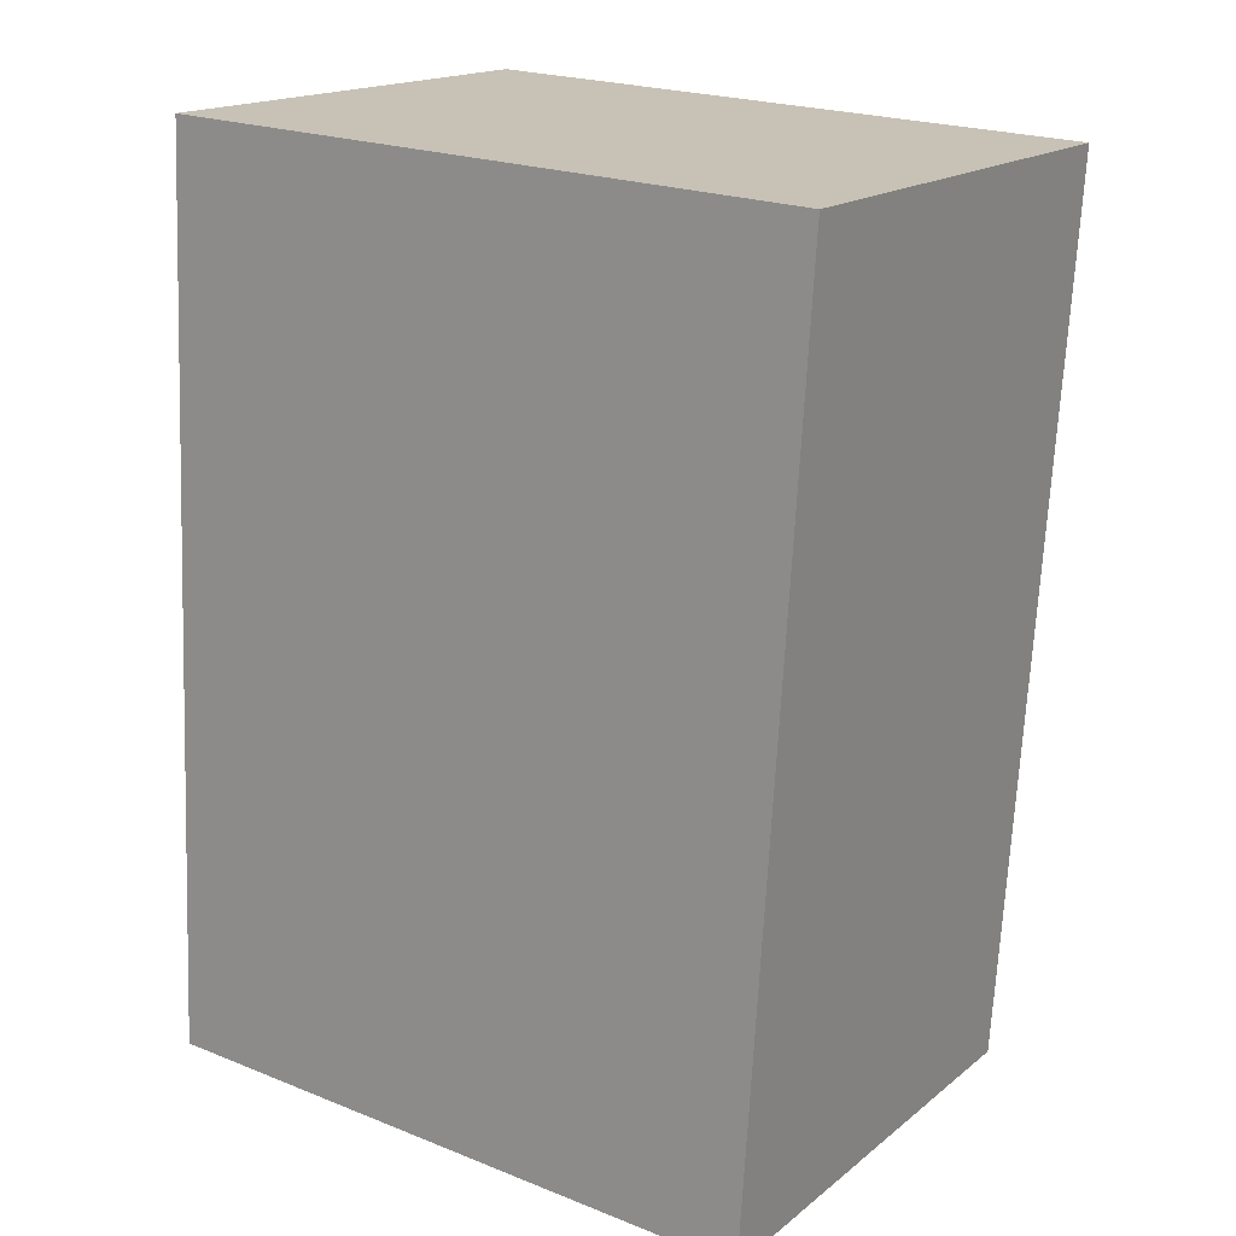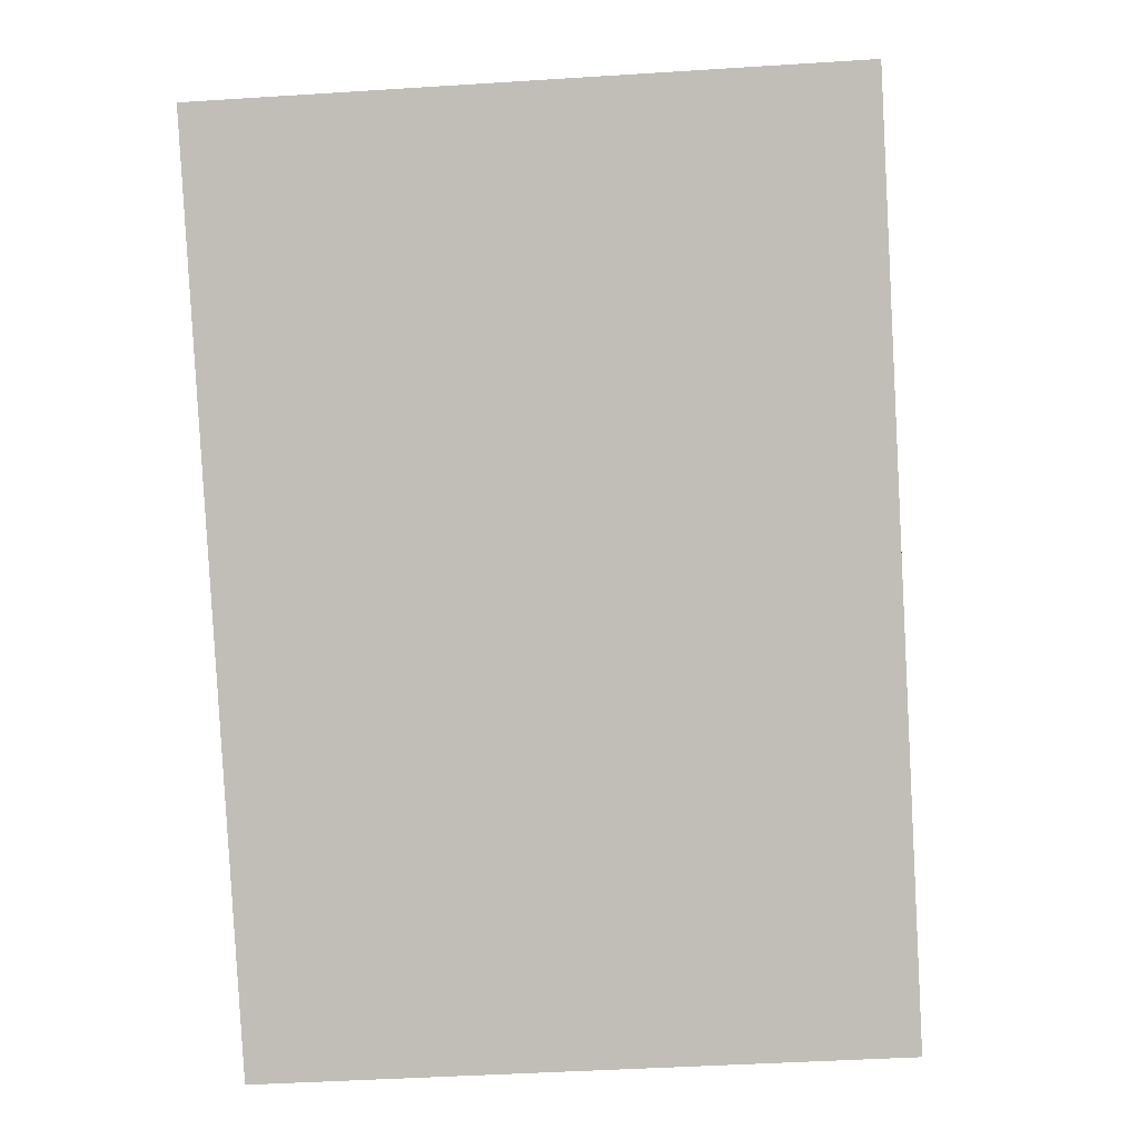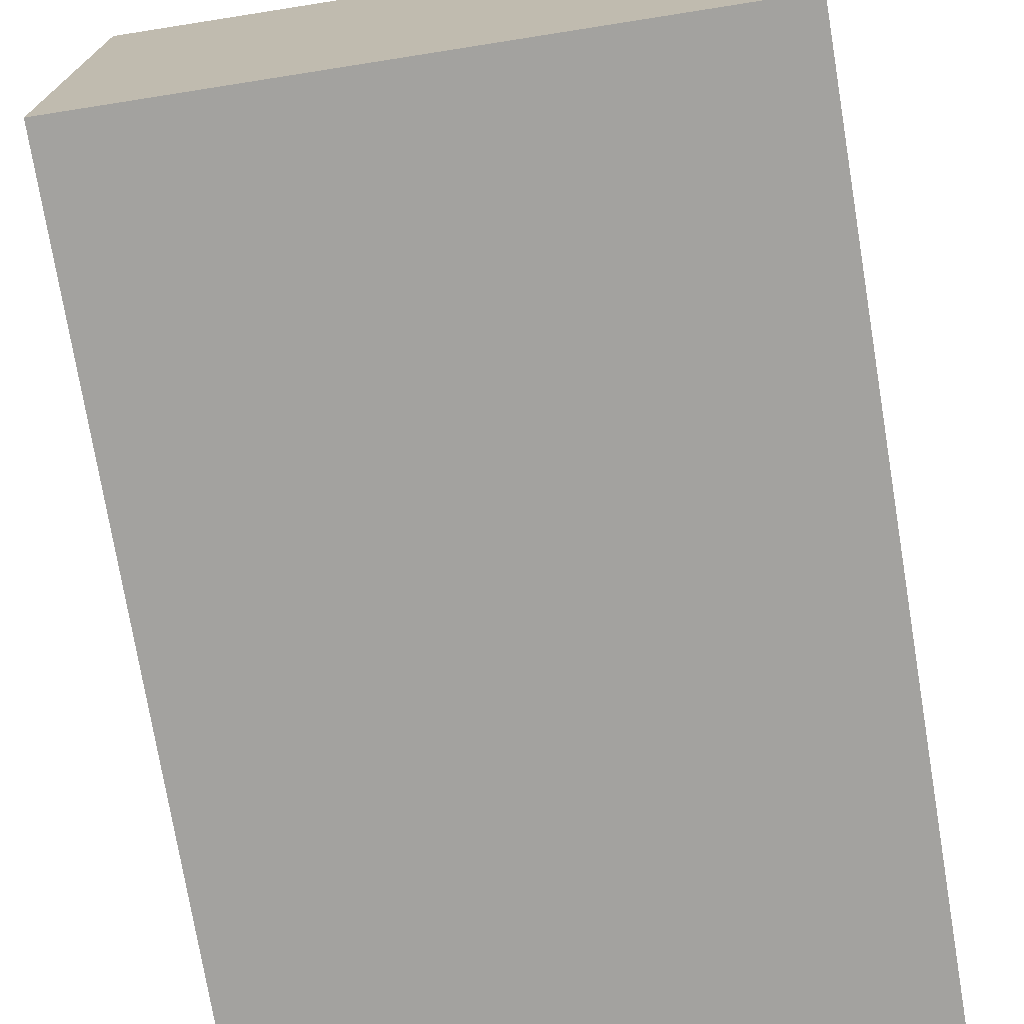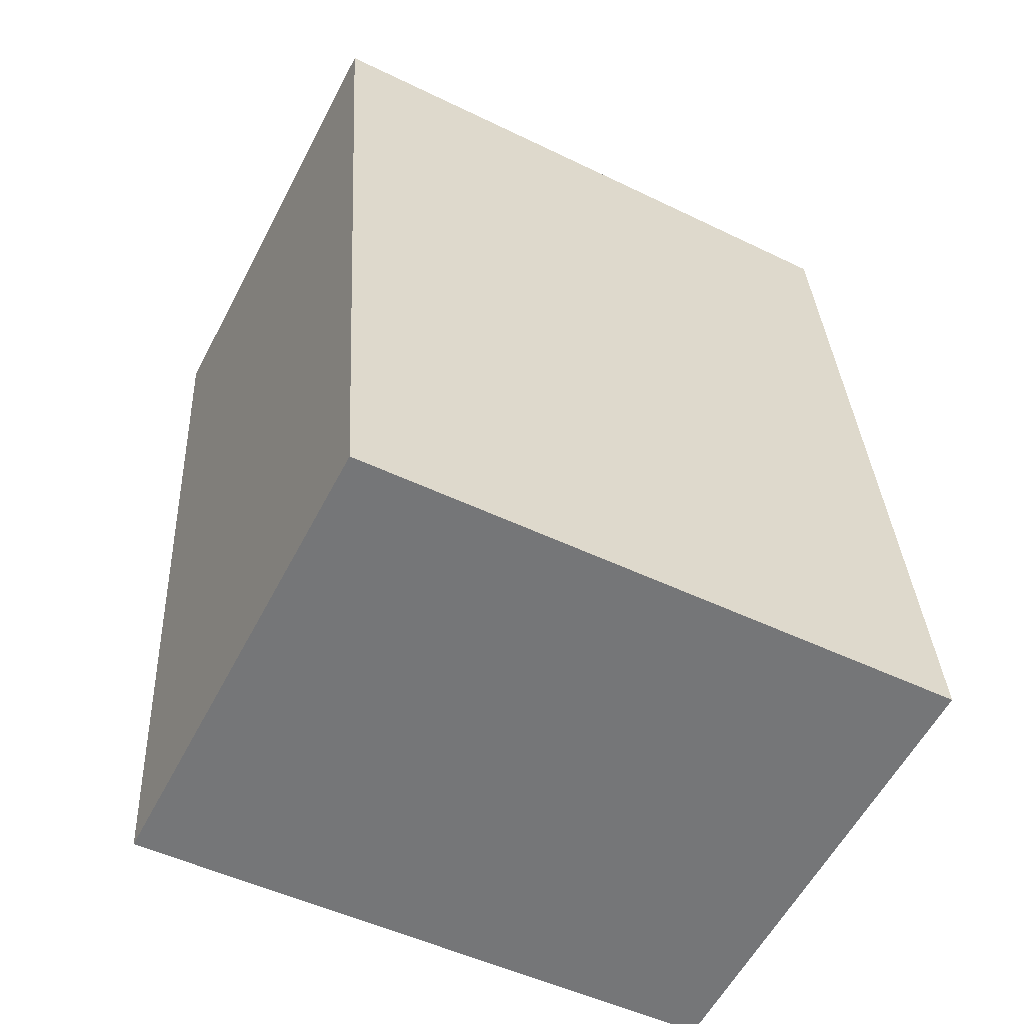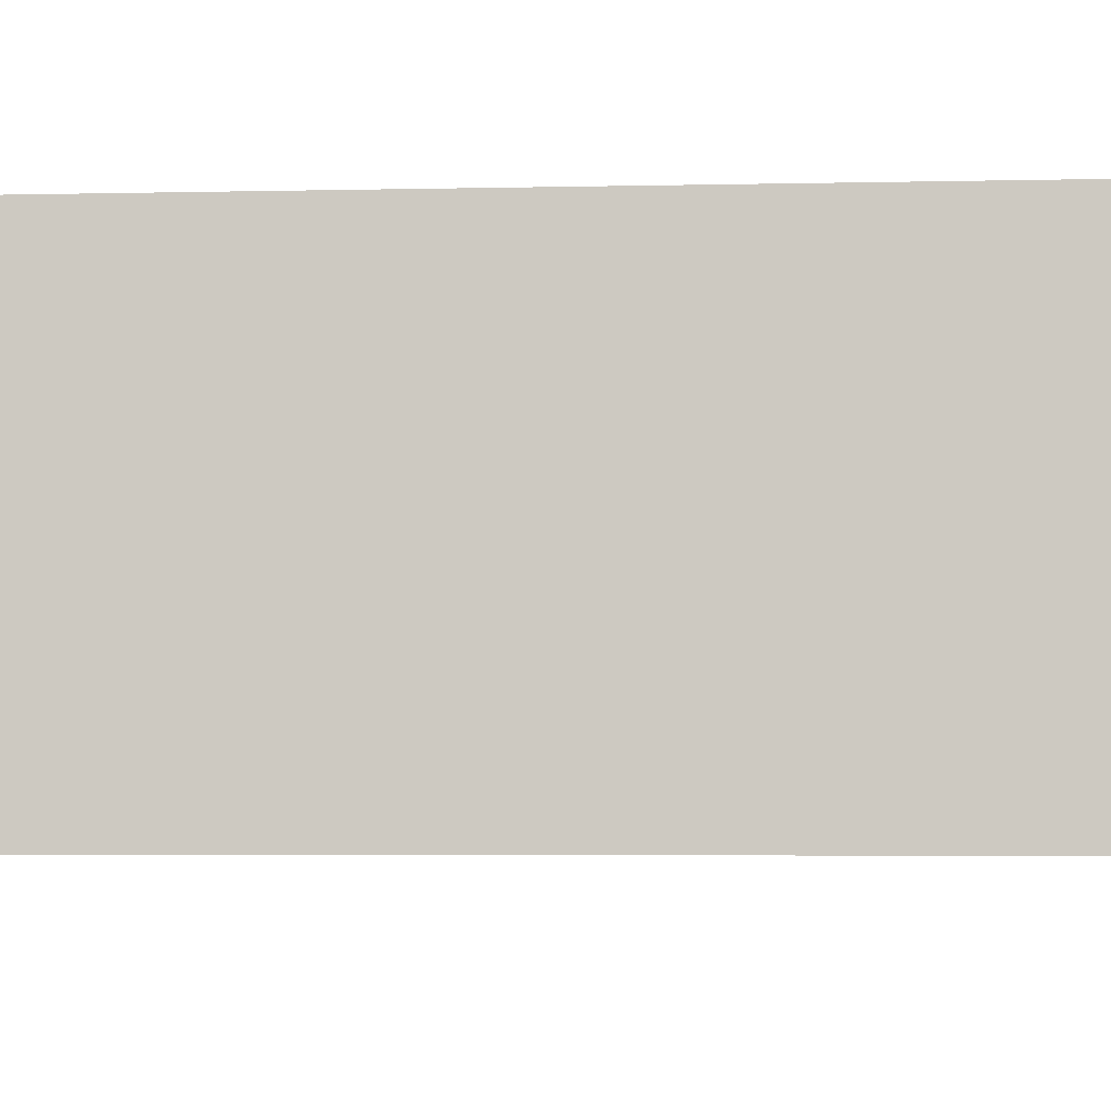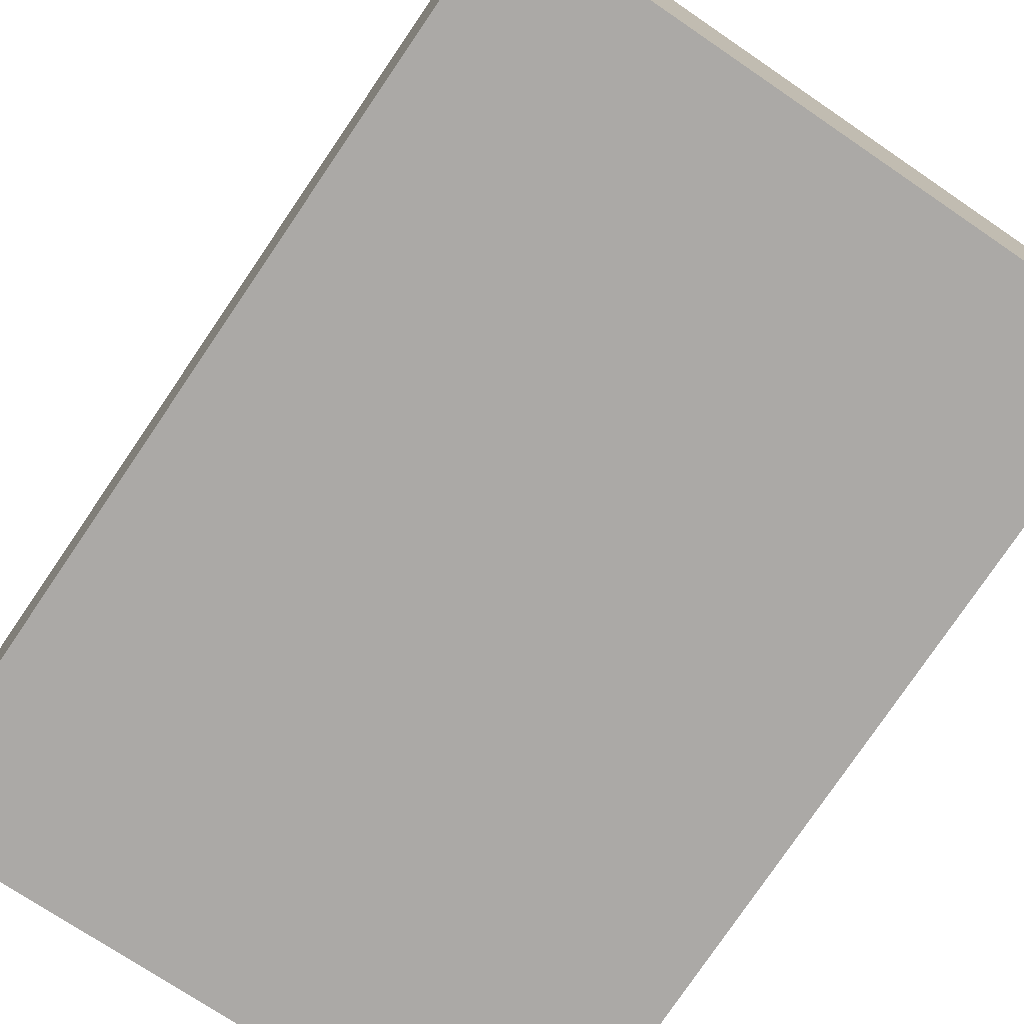
<metadata>
{"format":"obj","ext":"obj","renderer":"f3d","projection":"perspective","resolution":1024,"background":"white","views":[{"elev":17.2,"azim":33.6,"up":"+Z"},{"elev":2.8,"azim":-175.5,"up":"+Z"},{"elev":-72.6,"azim":-167.5,"up":"+Y"},{"elev":-58.2,"azim":152.5,"up":"+Z"},{"elev":-4.9,"azim":-83.4,"up":"+Y"},{"elev":-75.5,"azim":149.3,"up":"+Y"}]}
</metadata>
<code>
v  4.004 3.123 -0.248
v  0.41 3.123 5.762
v  4.371 3.123 5.567
v  0.274 3.123 5.769
v  0 3.123 1.912e-16
v  4.371 -3.409e-16 5.567
v  4.004 1.519e-17 -0.248
v  0 0 0
v  0.274 -3.532e-16 5.769
v  0.41 -3.528e-16 5.762
g defaultobject
f 1 2 3
f 2 1 4
f 4 1 5
f 6 1 3
f 1 6 7
f 7 5 1
f 5 7 8
f 8 4 5
f 4 8 9
f 2 6 3
f 6 2 4
f 6 4 10
f 10 4 9
f 10 7 6
f 7 10 8
f 8 10 9

</code>
